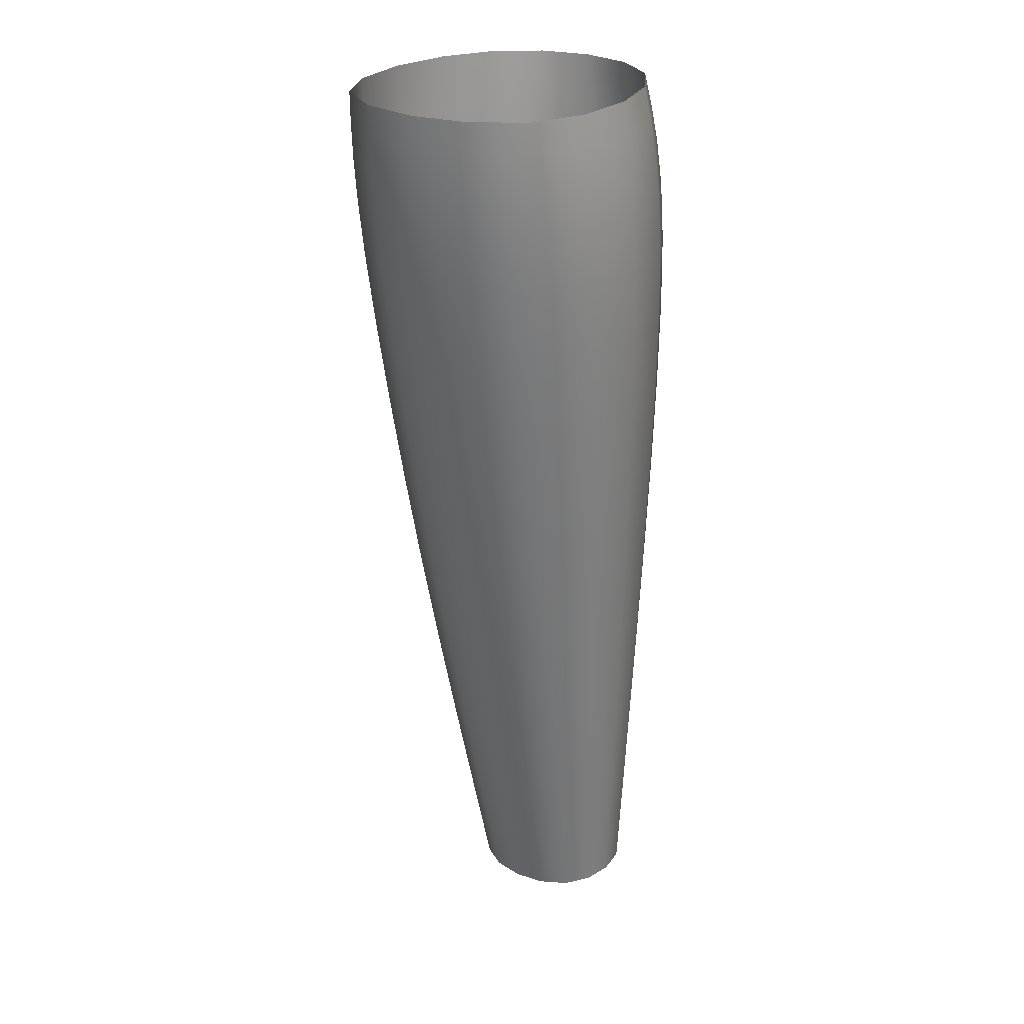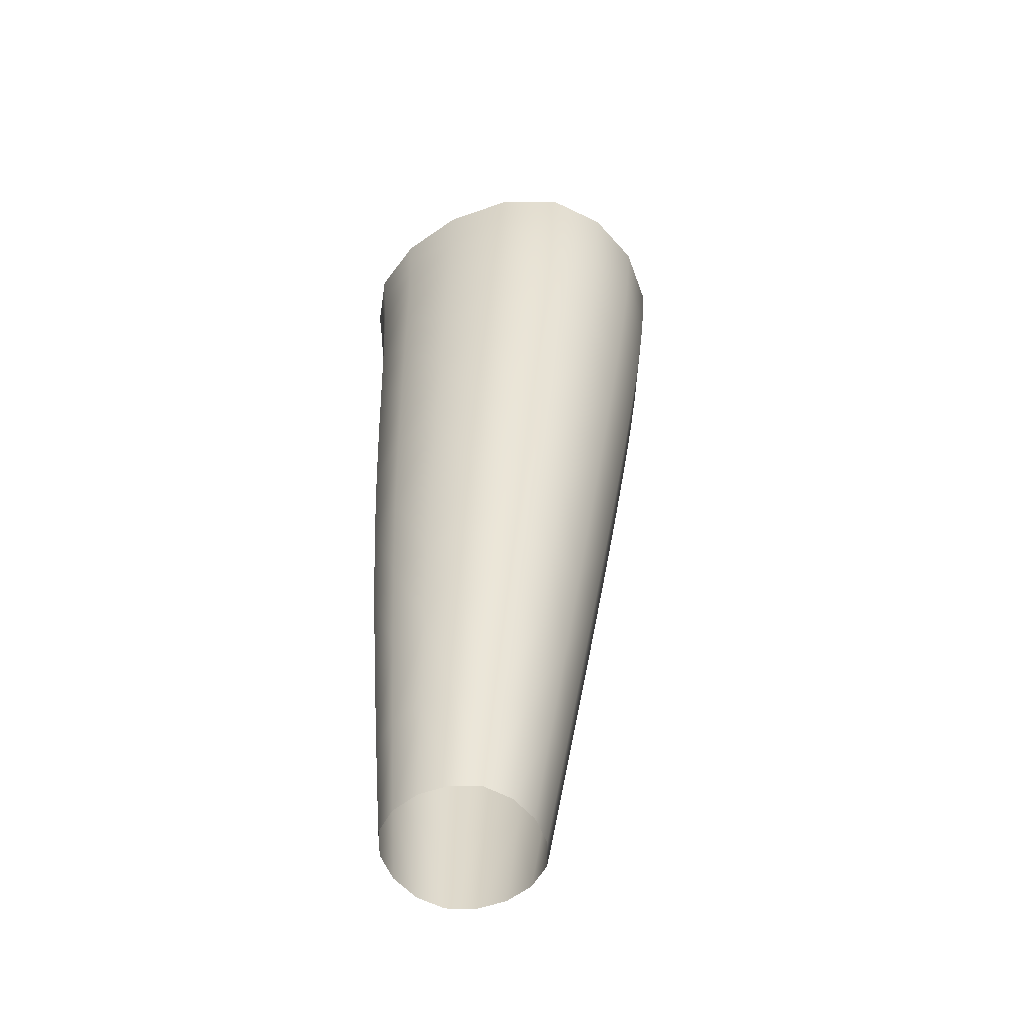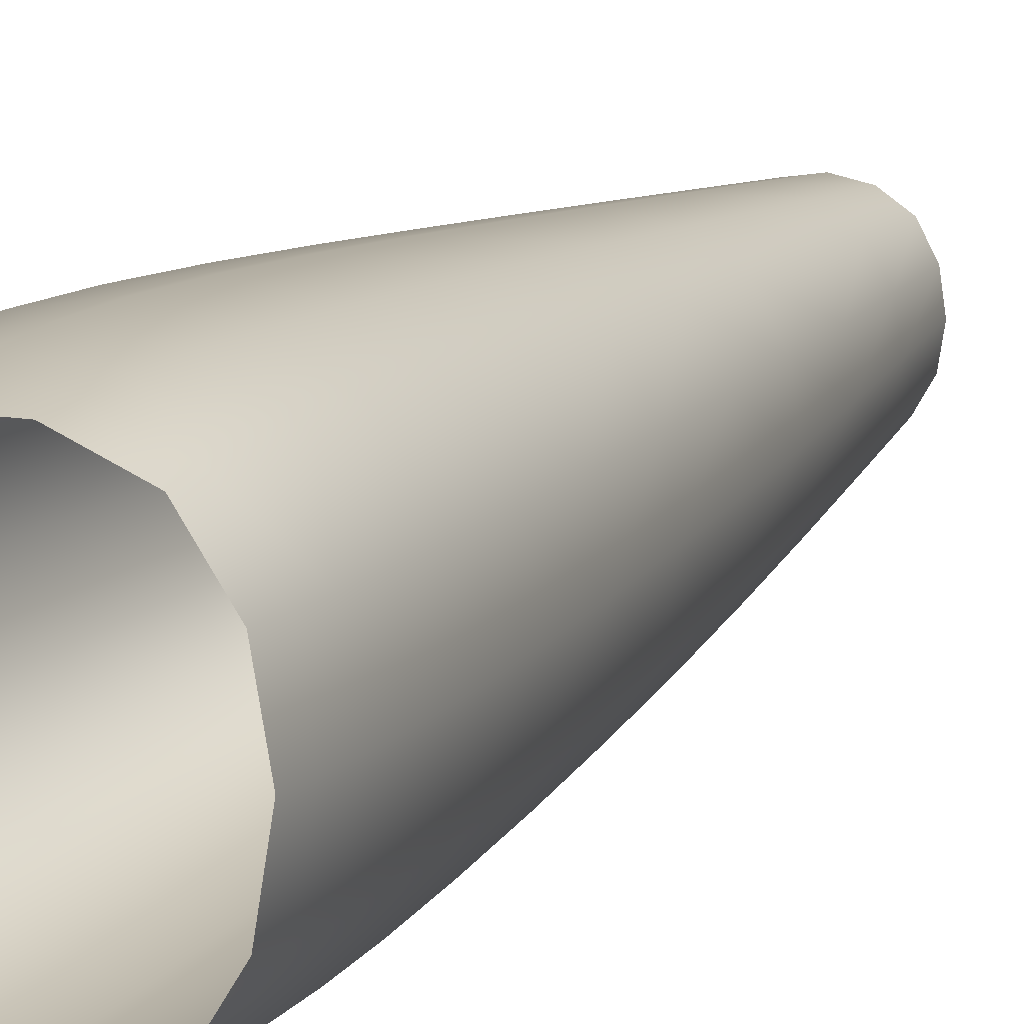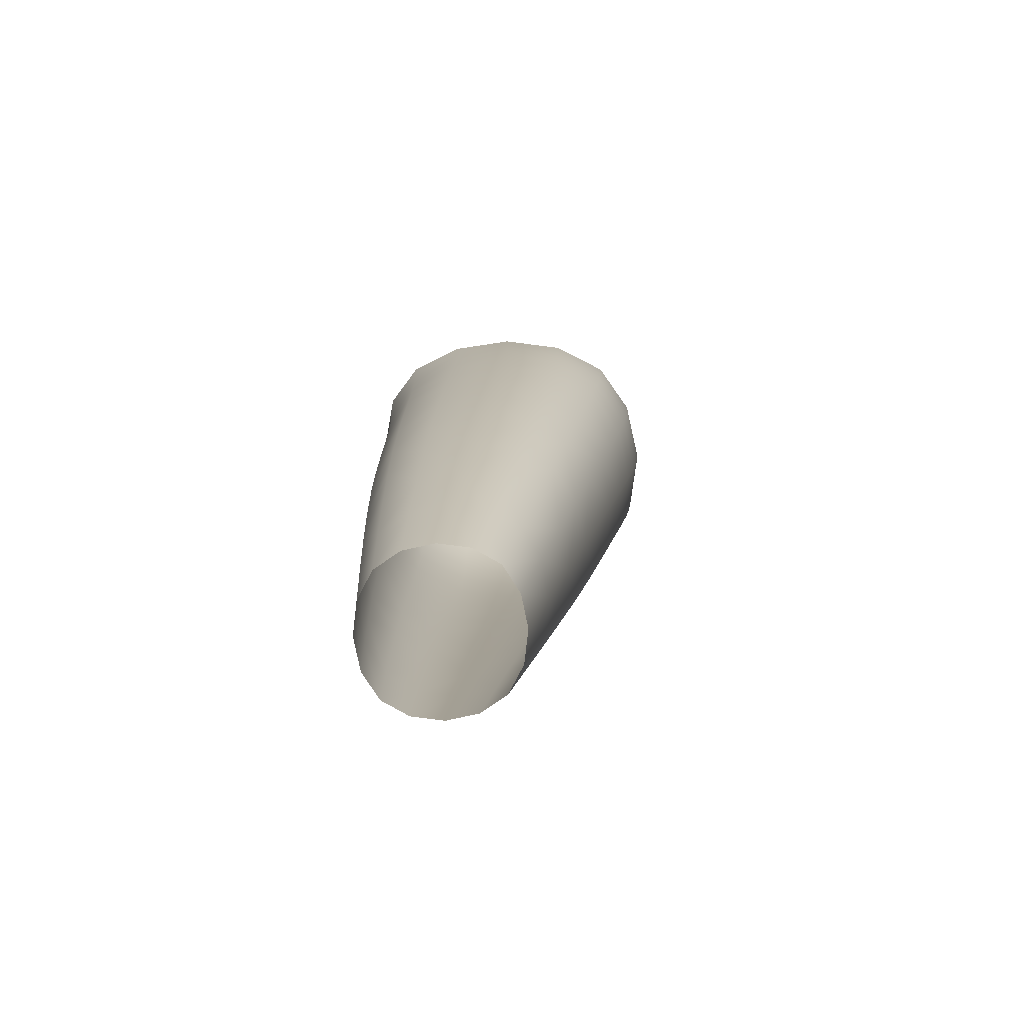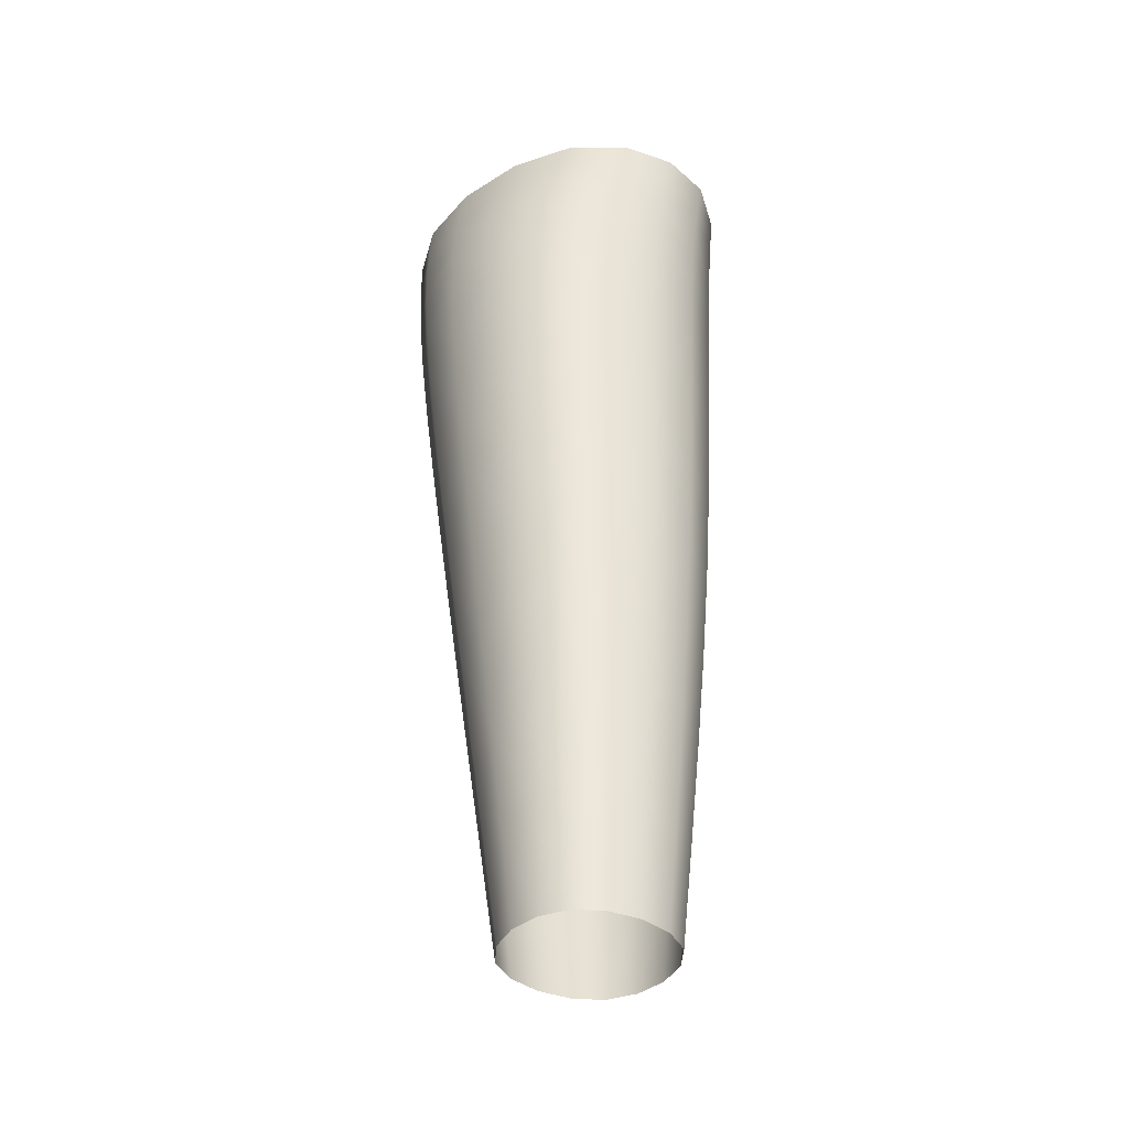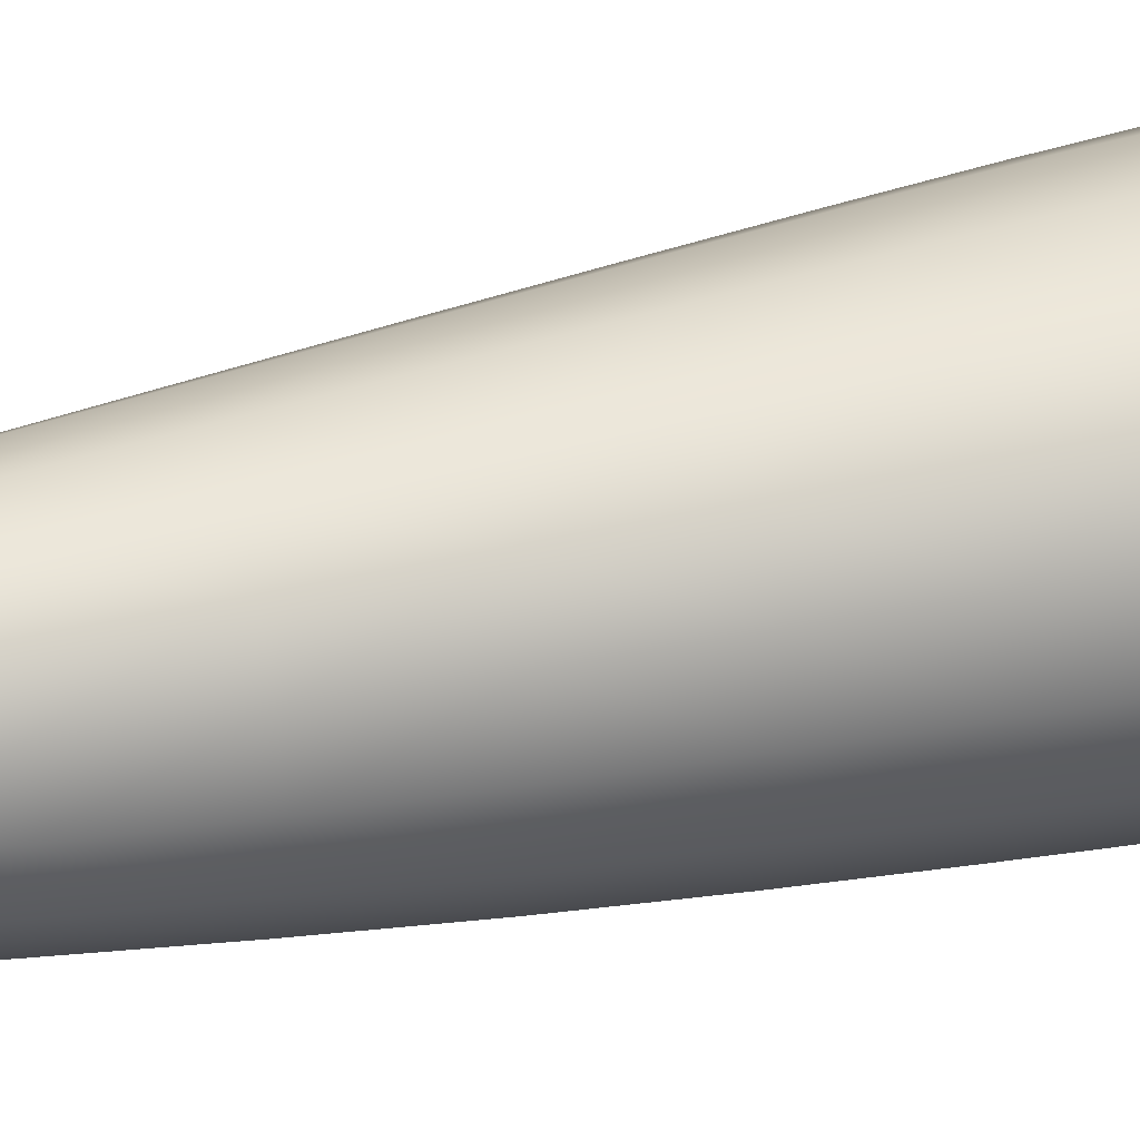
<metadata>
{"format":"obj","ext":"obj","renderer":"f3d","projection":"perspective","resolution":1024,"background":"white","views":[{"elev":25.0,"azim":-53.3,"up":"+Y"},{"elev":-55.4,"azim":-149.7,"up":"+Y"},{"elev":12.9,"azim":-150.5,"up":"+Z"},{"elev":-79.9,"azim":-177.5,"up":"+Y"},{"elev":-39.3,"azim":55.1,"up":"+Y"},{"elev":32.8,"azim":74.1,"up":"+Z"}]}
</metadata>
<code>
o Plane
v -0.1651 1.518 0.01129
v -0.1507 1.445 0.01337
v -0.1603 1.518 -0.01697
v -0.1791 1.59 0.009469
v -0.1603 1.518 0.03956
v -0.1465 1.445 0.03849
v -0.1465 1.445 -0.01175
v -0.1738 1.59 -0.02179
v -0.1738 1.59 0.04073
v -0.2172 1.801 0.006527
v -0.2056 1.734 0.007052
v -0.2105 1.801 -0.03217
v -0.2272 1.863 0.00638
v -0.2105 1.801 0.04519
v -0.1992 1.734 0.04358
v -0.1992 1.734 -0.02948
v -0.2201 1.863 -0.03409
v -0.2201 1.863 0.04676
v -0.02264 1.518 0.01129
v -0.02655 1.445 0.01337
v -0.02739 1.518 0.03956
v -0.01919 1.59 0.009469
v -0.02739 1.518 -0.01697
v -0.03069 1.445 -0.01175
v -0.03069 1.445 0.03849
v -0.02452 1.59 0.04073
v -0.02452 1.59 -0.02179
v -0.09386 1.518 0.08195
v -0.08861 1.445 0.07617
v -0.1223 1.518 0.07724
v -0.09916 1.59 0.08762
v -0.06537 1.518 0.07724
v -0.06379 1.445 0.07198
v -0.1134 1.445 0.07198
v -0.1312 1.59 0.08241
v -0.06717 1.59 0.08241
v -0.09386 1.518 -0.05936
v -0.08861 1.445 -0.04943
v -0.06537 1.518 -0.05465
v -0.09916 1.59 -0.06868
v -0.1223 1.518 -0.05465
v -0.1134 1.445 -0.04525
v -0.06379 1.445 -0.04525
v -0.06717 1.59 -0.06347
v -0.1312 1.59 -0.06347
v -0.243 1.986 0.007626
v -0.24 1.955 0.006992
v -0.2353 1.986 -0.03564
v -0.2447 2.011 0.008391
v -0.2353 1.986 0.05008
v -0.2324 1.955 0.04922
v -0.2324 1.955 -0.03573
v -0.2368 2.011 -0.03518
v -0.2368 2.011 0.05078
v -0.01333 1.801 0.006158
v -0.01455 1.734 0.007052
v -0.02013 1.801 0.04475
v -0.0125 1.863 0.004905
v -0.02013 1.801 -0.03241
v -0.02092 1.734 -0.02948
v -0.02092 1.734 0.04358
v -0.01965 1.863 0.04498
v -0.01965 1.863 -0.03508
v -0.1153 1.801 0.1029
v -0.1101 1.734 0.09839
v -0.1561 1.801 0.09661
v -0.1199 1.863 0.1062
v -0.07451 1.801 0.09636
v -0.07185 1.734 0.0923
v -0.1483 1.734 0.0923
v -0.1628 1.863 0.1
v -0.07692 1.863 0.09902
v -0.1153 1.801 -0.09024
v -0.1101 1.734 -0.08428
v -0.07451 1.801 -0.08382
v -0.1199 1.863 -0.09493
v -0.1561 1.801 -0.08377
v -0.1483 1.734 -0.07819
v -0.07185 1.734 -0.07819
v -0.07692 1.863 -0.08832
v -0.1628 1.863 -0.08813
v -0.009993 1.986 -0.00455
v -0.01094 1.955 -0.000387
v -0.01776 1.986 0.03547
v -0.008976 2.011 -0.009319
v -0.01776 1.986 -0.04375
v -0.01858 1.955 -0.04065
v -0.01858 1.955 0.04037
v -0.01683 2.011 0.02953
v -0.01683 2.011 -0.04698
v -0.1265 1.986 0.1046
v -0.1255 1.955 0.107
v -0.1731 1.986 0.1018
v -0.1268 2.011 0.1011
v -0.07991 1.986 0.09369
v -0.07967 1.955 0.09766
v -0.1713 1.955 0.1026
v -0.174 2.011 0.1002
v -0.07969 2.011 0.0884
v -0.1265 1.986 -0.1015
v -0.1255 1.955 -0.1004
v -0.07991 1.986 -0.09549
v -0.1268 2.011 -0.102
v -0.1731 1.986 -0.09386
v -0.1713 1.955 -0.09302
v -0.07967 1.955 -0.09401
v -0.07969 2.011 -0.09642
v -0.174 2.011 -0.09406
v -0.1045 1.371 -0.03555
v -0.0834 1.371 -0.0392
v -0.06231 1.371 -0.03555
v -0.1045 1.371 0.06668
v -0.0834 1.371 0.07033
v -0.06231 1.371 0.06668
v -0.0342 1.371 0.03747
v -0.03069 1.371 0.01557
v -0.0342 1.371 -0.00634
v -0.1326 1.371 -0.00634
v -0.1361 1.371 0.01557
v -0.1326 1.371 0.03747
v -0.1398 1.662 -0.07142
v -0.1046 1.662 -0.07709
v -0.0693 1.662 -0.07142
v -0.1398 1.662 0.08744
v -0.1046 1.662 0.09312
v -0.0693 1.662 0.08744
v -0.02229 1.662 0.04205
v -0.01641 1.662 0.008013
v -0.02229 1.662 -0.02603
v -0.1868 1.662 -0.02603
v -0.1927 1.662 0.008013
v -0.1868 1.662 0.04205
v -0.1578 1.59 0.06678
v -0.1461 1.518 0.06311
v -0.1341 1.445 0.05942
v -0.1341 1.445 -0.03268
v -0.1461 1.518 -0.04052
v -0.1578 1.59 -0.04784
v -0.04052 1.59 -0.04784
v -0.04163 1.518 -0.04052
v -0.0431 1.445 -0.03268
v -0.0431 1.445 0.05942
v -0.04163 1.518 0.06311
v -0.04052 1.59 0.06678
v -0.168 1.915 -0.09122
v -0.1234 1.915 -0.09834
v -0.07875 1.915 -0.09171
v -0.168 1.915 0.1021
v -0.1234 1.915 0.1078
v -0.07875 1.915 0.09965
v -0.01923 1.915 0.04371
v -0.01179 1.915 0.002865
v -0.01923 1.915 -0.03774
v -0.2276 1.915 -0.03528
v -0.235 1.915 0.006555
v -0.2276 1.915 0.04814
v -0.1986 1.863 0.08023
v -0.1901 1.801 0.07738
v -0.1801 1.734 0.07403
v -0.1801 1.734 -0.05993
v -0.1901 1.801 -0.06442
v -0.1986 1.863 -0.06786
v -0.04113 1.863 -0.06836
v -0.04052 1.801 -0.06454
v -0.04002 1.734 -0.05993
v -0.04002 1.734 0.07403
v -0.04052 1.801 0.07696
v -0.04113 1.863 0.07856
v -0.1743 2.033 -0.09393
v -0.1268 2.033 -0.1021
v -0.07924 2.033 -0.09708
v -0.1743 2.033 0.0982
v -0.1268 2.033 0.09697
v -0.07924 2.033 0.08246
v -0.01585 2.033 0.02307
v -0.007924 2.033 -0.01439
v -0.01585 2.033 -0.05028
v -0.2377 2.033 -0.03454
v -0.2457 2.033 0.009222
v -0.2377 2.033 0.0514
v -0.2133 2.011 0.08404
v -0.212 1.986 0.08403
v -0.2095 1.955 0.08356
v -0.2095 1.955 -0.07154
v -0.212 1.986 -0.07203
v -0.2133 2.011 -0.07198
v -0.0404 2.011 -0.07788
v -0.04107 1.986 -0.07609
v -0.04149 1.955 -0.074
v -0.04149 1.955 0.07519
v -0.04107 1.986 0.07023
v -0.0404 2.011 0.06396
v -0.122 1.371 -0.0246
v -0.04475 1.371 -0.0246
v -0.122 1.371 0.05573
v -0.04475 1.371 0.05573
v -0.1692 1.662 -0.05439
v -0.03992 1.662 -0.05439
v -0.1692 1.662 0.07042
v -0.03992 1.662 0.07042
v -0.2052 1.915 -0.07024
v -0.04155 1.915 -0.07147
v -0.2052 1.915 0.08237
v -0.04155 1.915 0.07819
v -0.214 2.033 -0.07165
v -0.214 2.033 0.0838
v -0.03962 2.033 -0.07953
v -0.03962 2.033 0.05704
f 1 5 6 2
f 2 6 120 119
f 5 134 135 6
f 6 135 195 120
f 1 2 7 3
f 3 7 136 137
f 2 119 118 7
f 7 118 193 136
f 1 3 8 4
f 4 8 130 131
f 3 137 138 8
f 8 138 197 130
f 1 4 9 5
f 5 9 133 134
f 4 131 132 9
f 9 132 199 133
f 10 14 15 11
f 11 15 132 131
f 14 158 159 15
f 15 159 199 132
f 10 11 16 12
f 12 16 160 161
f 11 131 130 16
f 16 130 197 160
f 10 12 17 13
f 13 17 154 155
f 12 161 162 17
f 17 162 201 154
f 10 13 18 14
f 14 18 157 158
f 13 155 156 18
f 18 156 203 157
f 19 23 24 20
f 20 24 117 116
f 23 140 141 24
f 24 141 194 117
f 19 20 25 21
f 21 25 142 143
f 20 116 115 25
f 25 115 196 142
f 19 21 26 22
f 22 26 127 128
f 21 143 144 26
f 26 144 200 127
f 19 22 27 23
f 23 27 139 140
f 22 128 129 27
f 27 129 198 139
f 28 32 33 29
f 29 33 114 113
f 32 143 142 33
f 33 142 196 114
f 28 29 34 30
f 30 34 135 134
f 29 113 112 34
f 34 112 195 135
f 28 30 35 31
f 31 35 124 125
f 30 134 133 35
f 35 133 199 124
f 28 31 36 32
f 32 36 144 143
f 31 125 126 36
f 36 126 200 144
f 37 41 42 38
f 38 42 109 110
f 41 137 136 42
f 42 136 193 109
f 37 38 43 39
f 39 43 141 140
f 38 110 111 43
f 43 111 194 141
f 37 39 44 40
f 40 44 123 122
f 39 140 139 44
f 44 139 198 123
f 37 40 45 41
f 41 45 138 137
f 40 122 121 45
f 45 121 197 138
f 46 50 51 47
f 47 51 156 155
f 50 182 183 51
f 51 183 203 156
f 46 47 52 48
f 48 52 184 185
f 47 155 154 52
f 52 154 201 184
f 46 48 53 49
f 49 53 178 179
f 48 185 186 53
f 53 186 205 178
f 46 49 54 50
f 50 54 181 182
f 49 179 180 54
f 54 180 206 181
f 55 59 60 56
f 56 60 129 128
f 59 164 165 60
f 60 165 198 129
f 55 56 61 57
f 57 61 166 167
f 56 128 127 61
f 61 127 200 166
f 55 57 62 58
f 58 62 151 152
f 57 167 168 62
f 62 168 204 151
f 55 58 63 59
f 59 63 163 164
f 58 152 153 63
f 63 153 202 163
f 64 68 69 65
f 65 69 126 125
f 68 167 166 69
f 69 166 200 126
f 64 65 70 66
f 66 70 159 158
f 65 125 124 70
f 70 124 199 159
f 64 66 71 67
f 67 71 148 149
f 66 158 157 71
f 71 157 203 148
f 64 67 72 68
f 68 72 168 167
f 67 149 150 72
f 72 150 204 168
f 73 77 78 74
f 74 78 121 122
f 77 161 160 78
f 78 160 197 121
f 73 74 79 75
f 75 79 165 164
f 74 122 123 79
f 79 123 198 165
f 73 75 80 76
f 76 80 147 146
f 75 164 163 80
f 80 163 202 147
f 73 76 81 77
f 77 81 162 161
f 76 146 145 81
f 81 145 201 162
f 82 86 87 83
f 83 87 153 152
f 86 188 189 87
f 87 189 202 153
f 82 83 88 84
f 84 88 190 191
f 83 152 151 88
f 88 151 204 190
f 82 84 89 85
f 85 89 175 176
f 84 191 192 89
f 89 192 208 175
f 82 85 90 86
f 86 90 187 188
f 85 176 177 90
f 90 177 207 187
f 91 95 96 92
f 92 96 150 149
f 95 191 190 96
f 96 190 204 150
f 91 92 97 93
f 93 97 183 182
f 92 149 148 97
f 97 148 203 183
f 91 93 98 94
f 94 98 172 173
f 93 182 181 98
f 98 181 206 172
f 91 94 99 95
f 95 99 192 191
f 94 173 174 99
f 99 174 208 192
f 100 104 105 101
f 101 105 145 146
f 104 185 184 105
f 105 184 201 145
f 100 101 106 102
f 102 106 189 188
f 101 146 147 106
f 106 147 202 189
f 100 102 107 103
f 103 107 171 170
f 102 188 187 107
f 107 187 207 171
f 100 103 108 104
f 104 108 186 185
f 103 170 169 108
f 108 169 205 186

</code>
